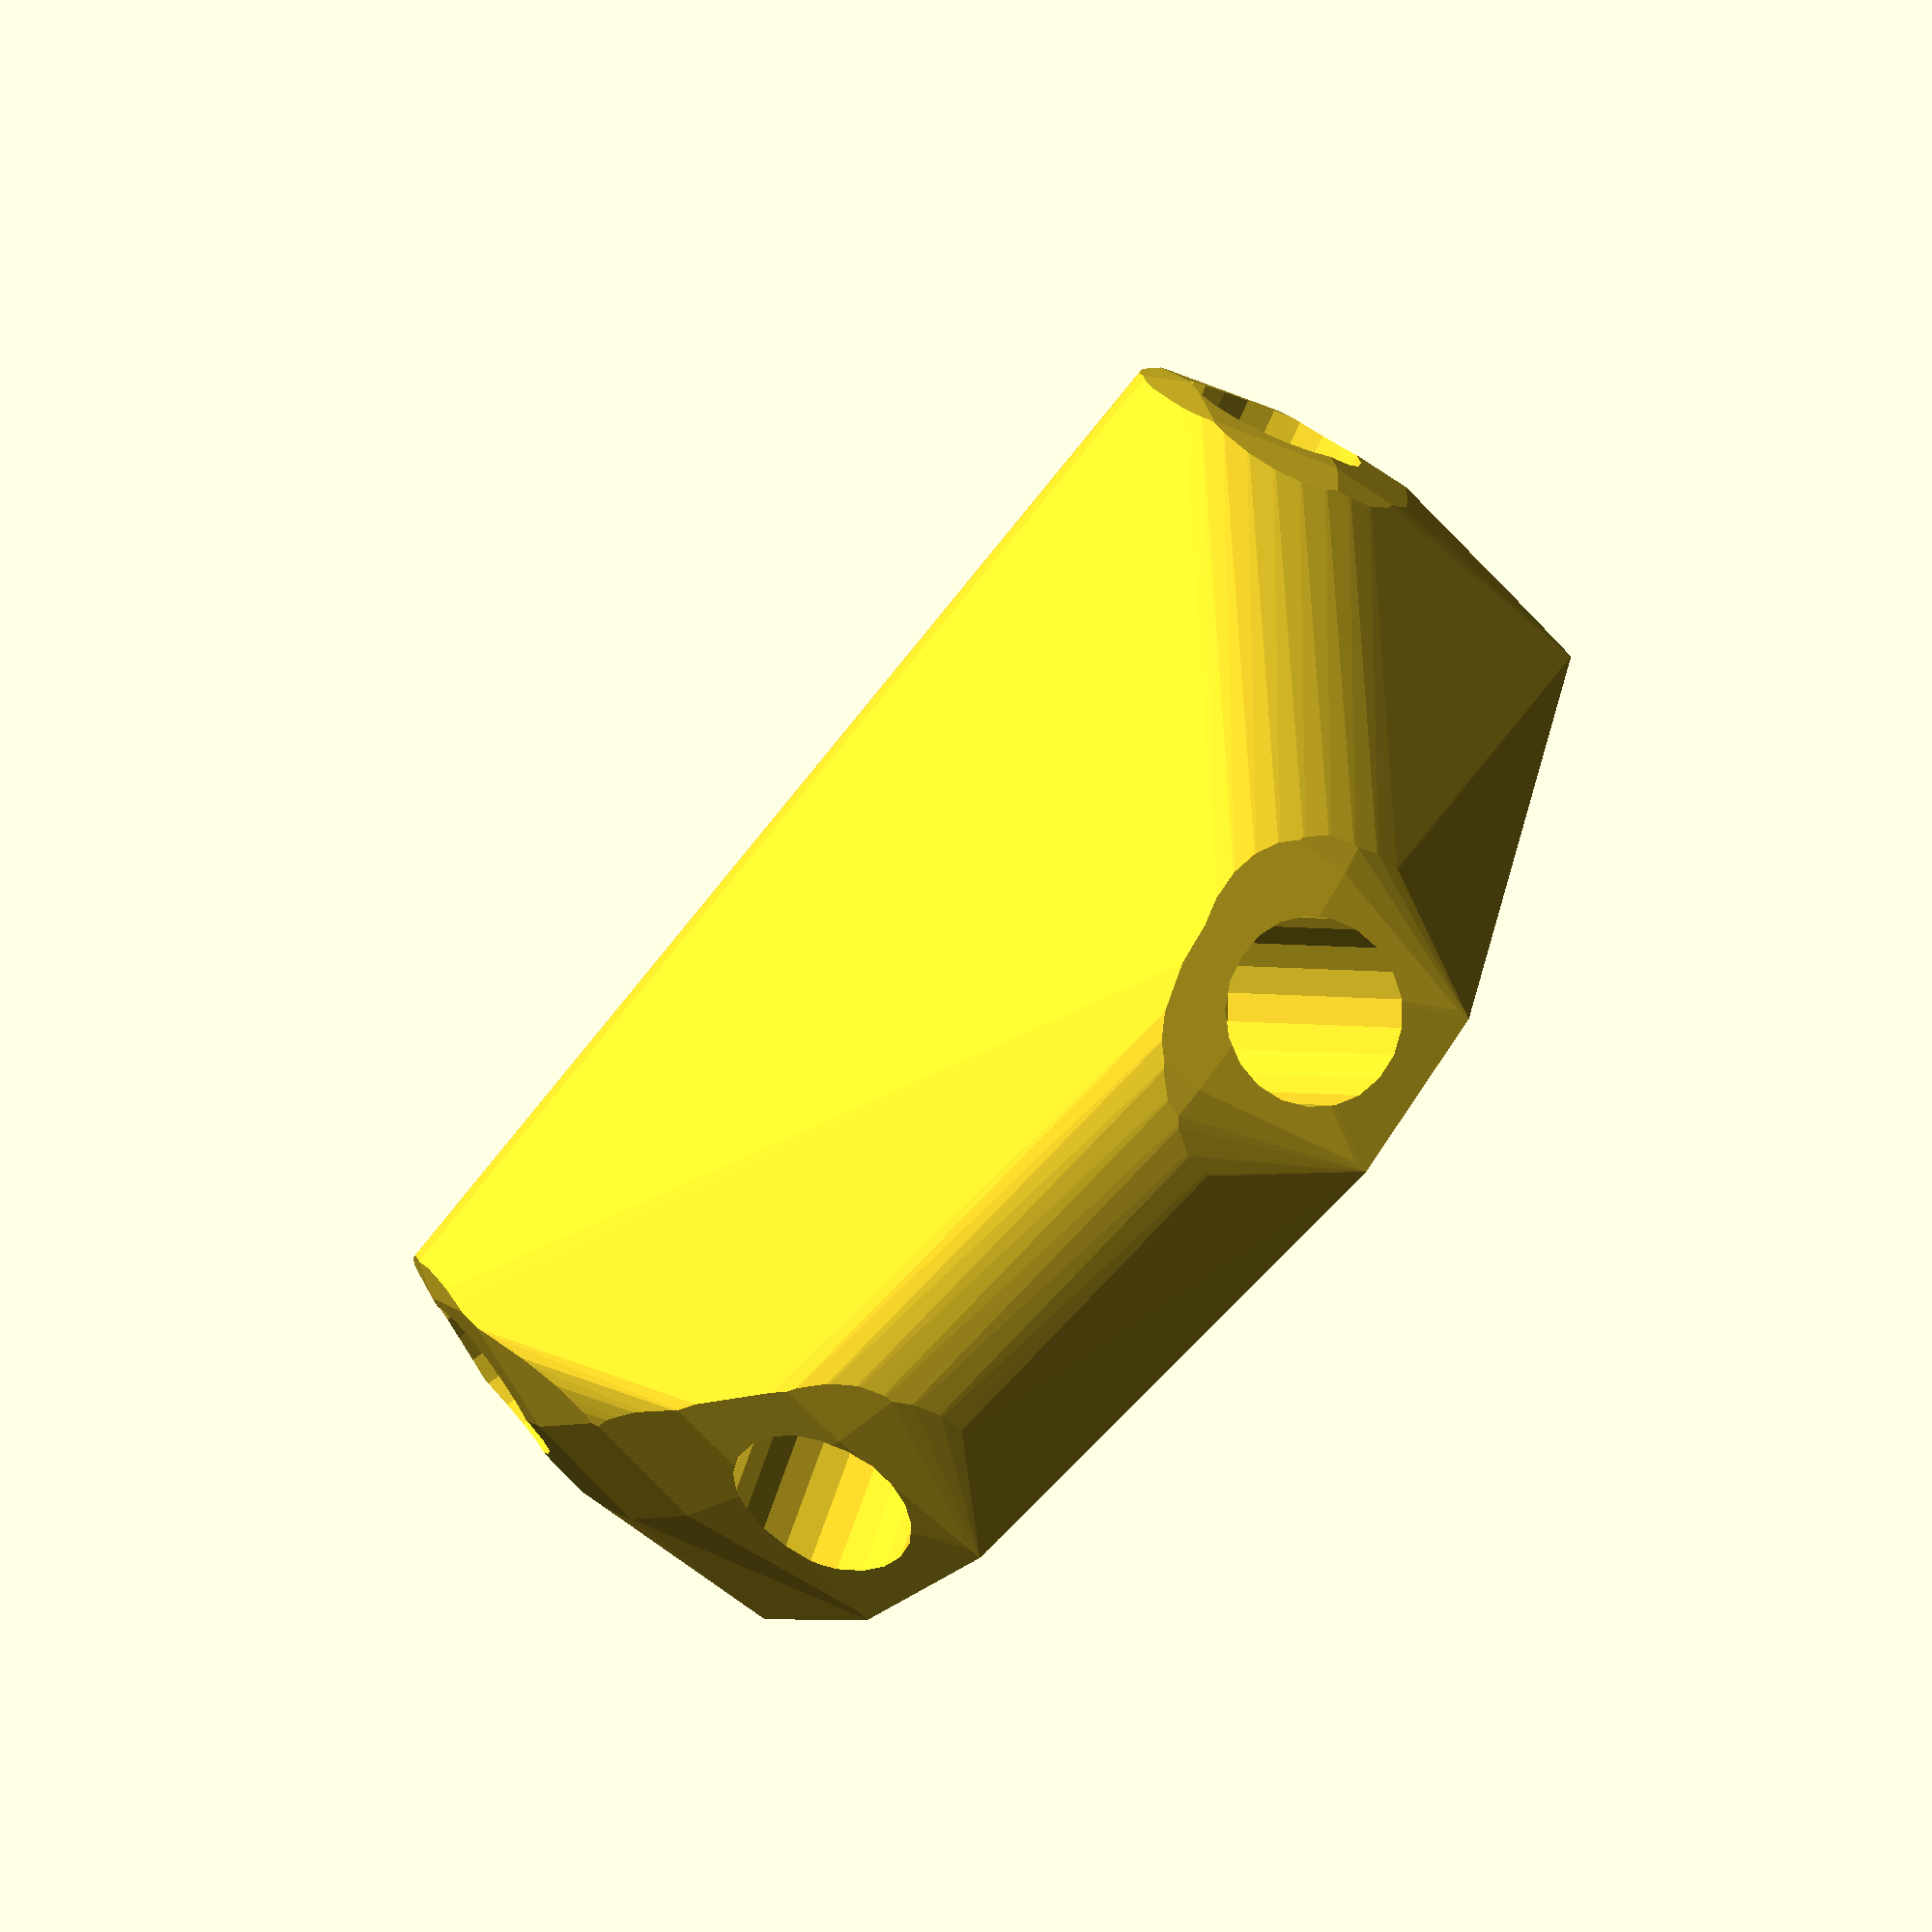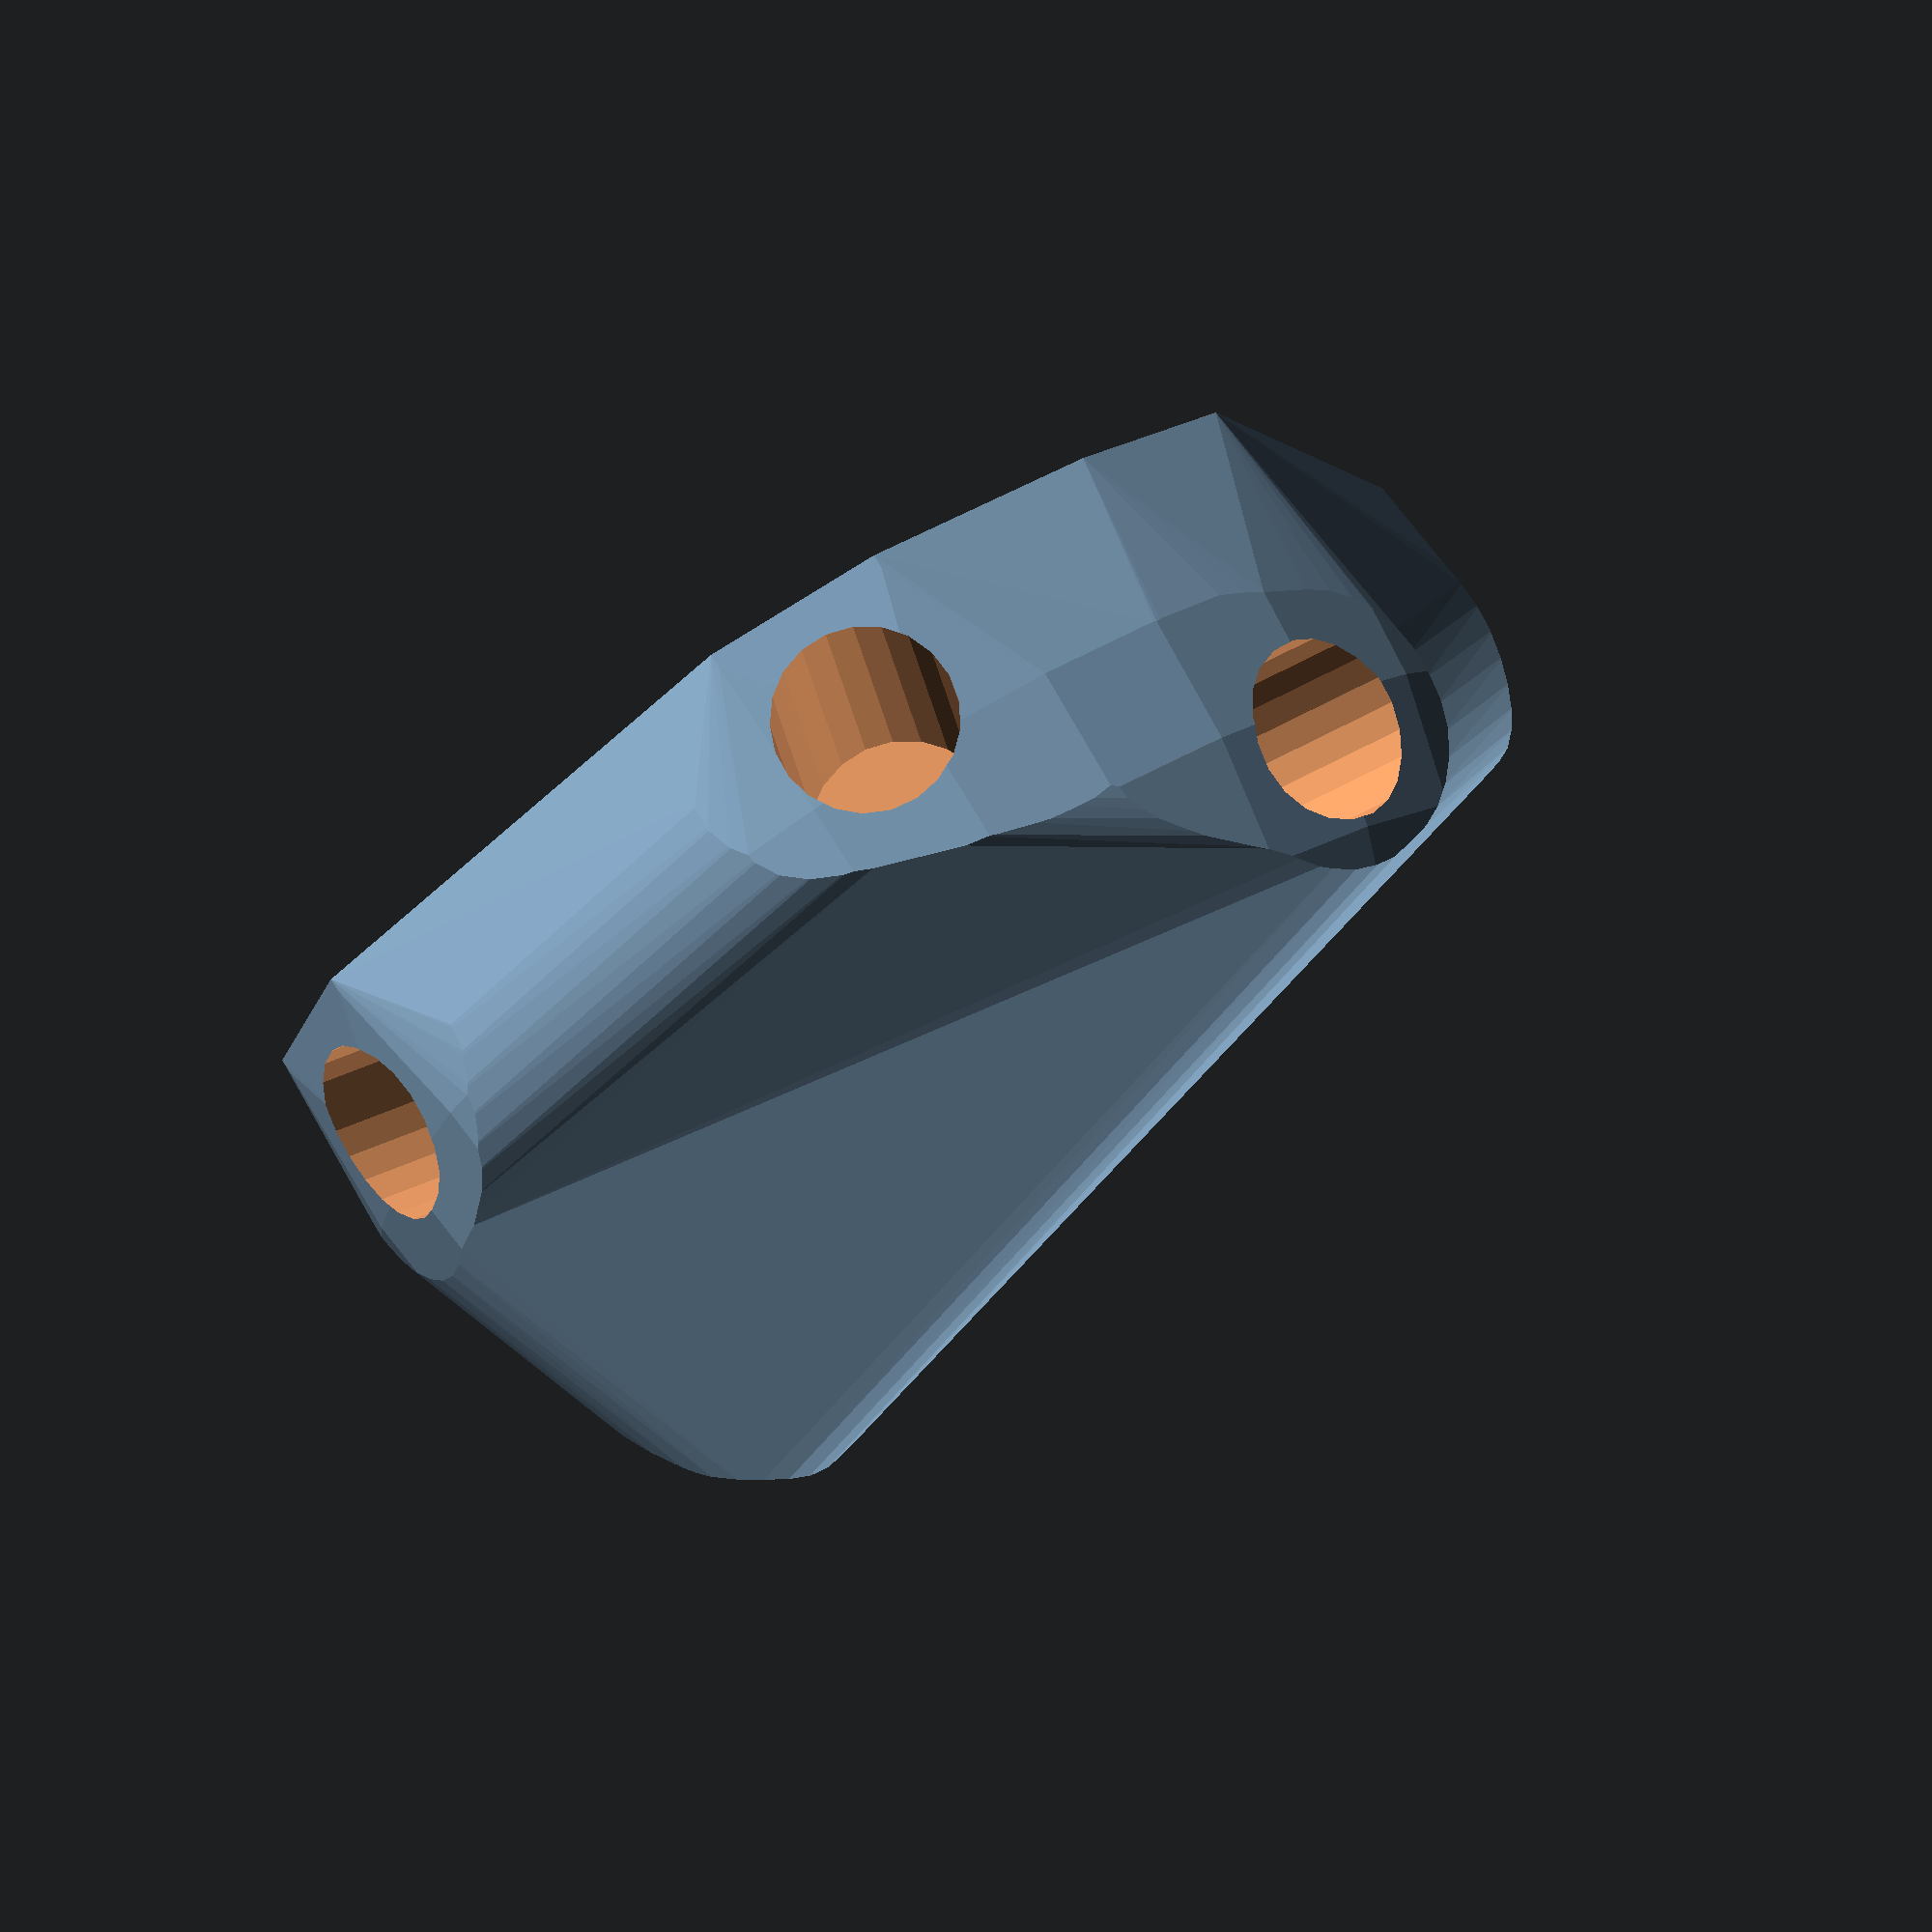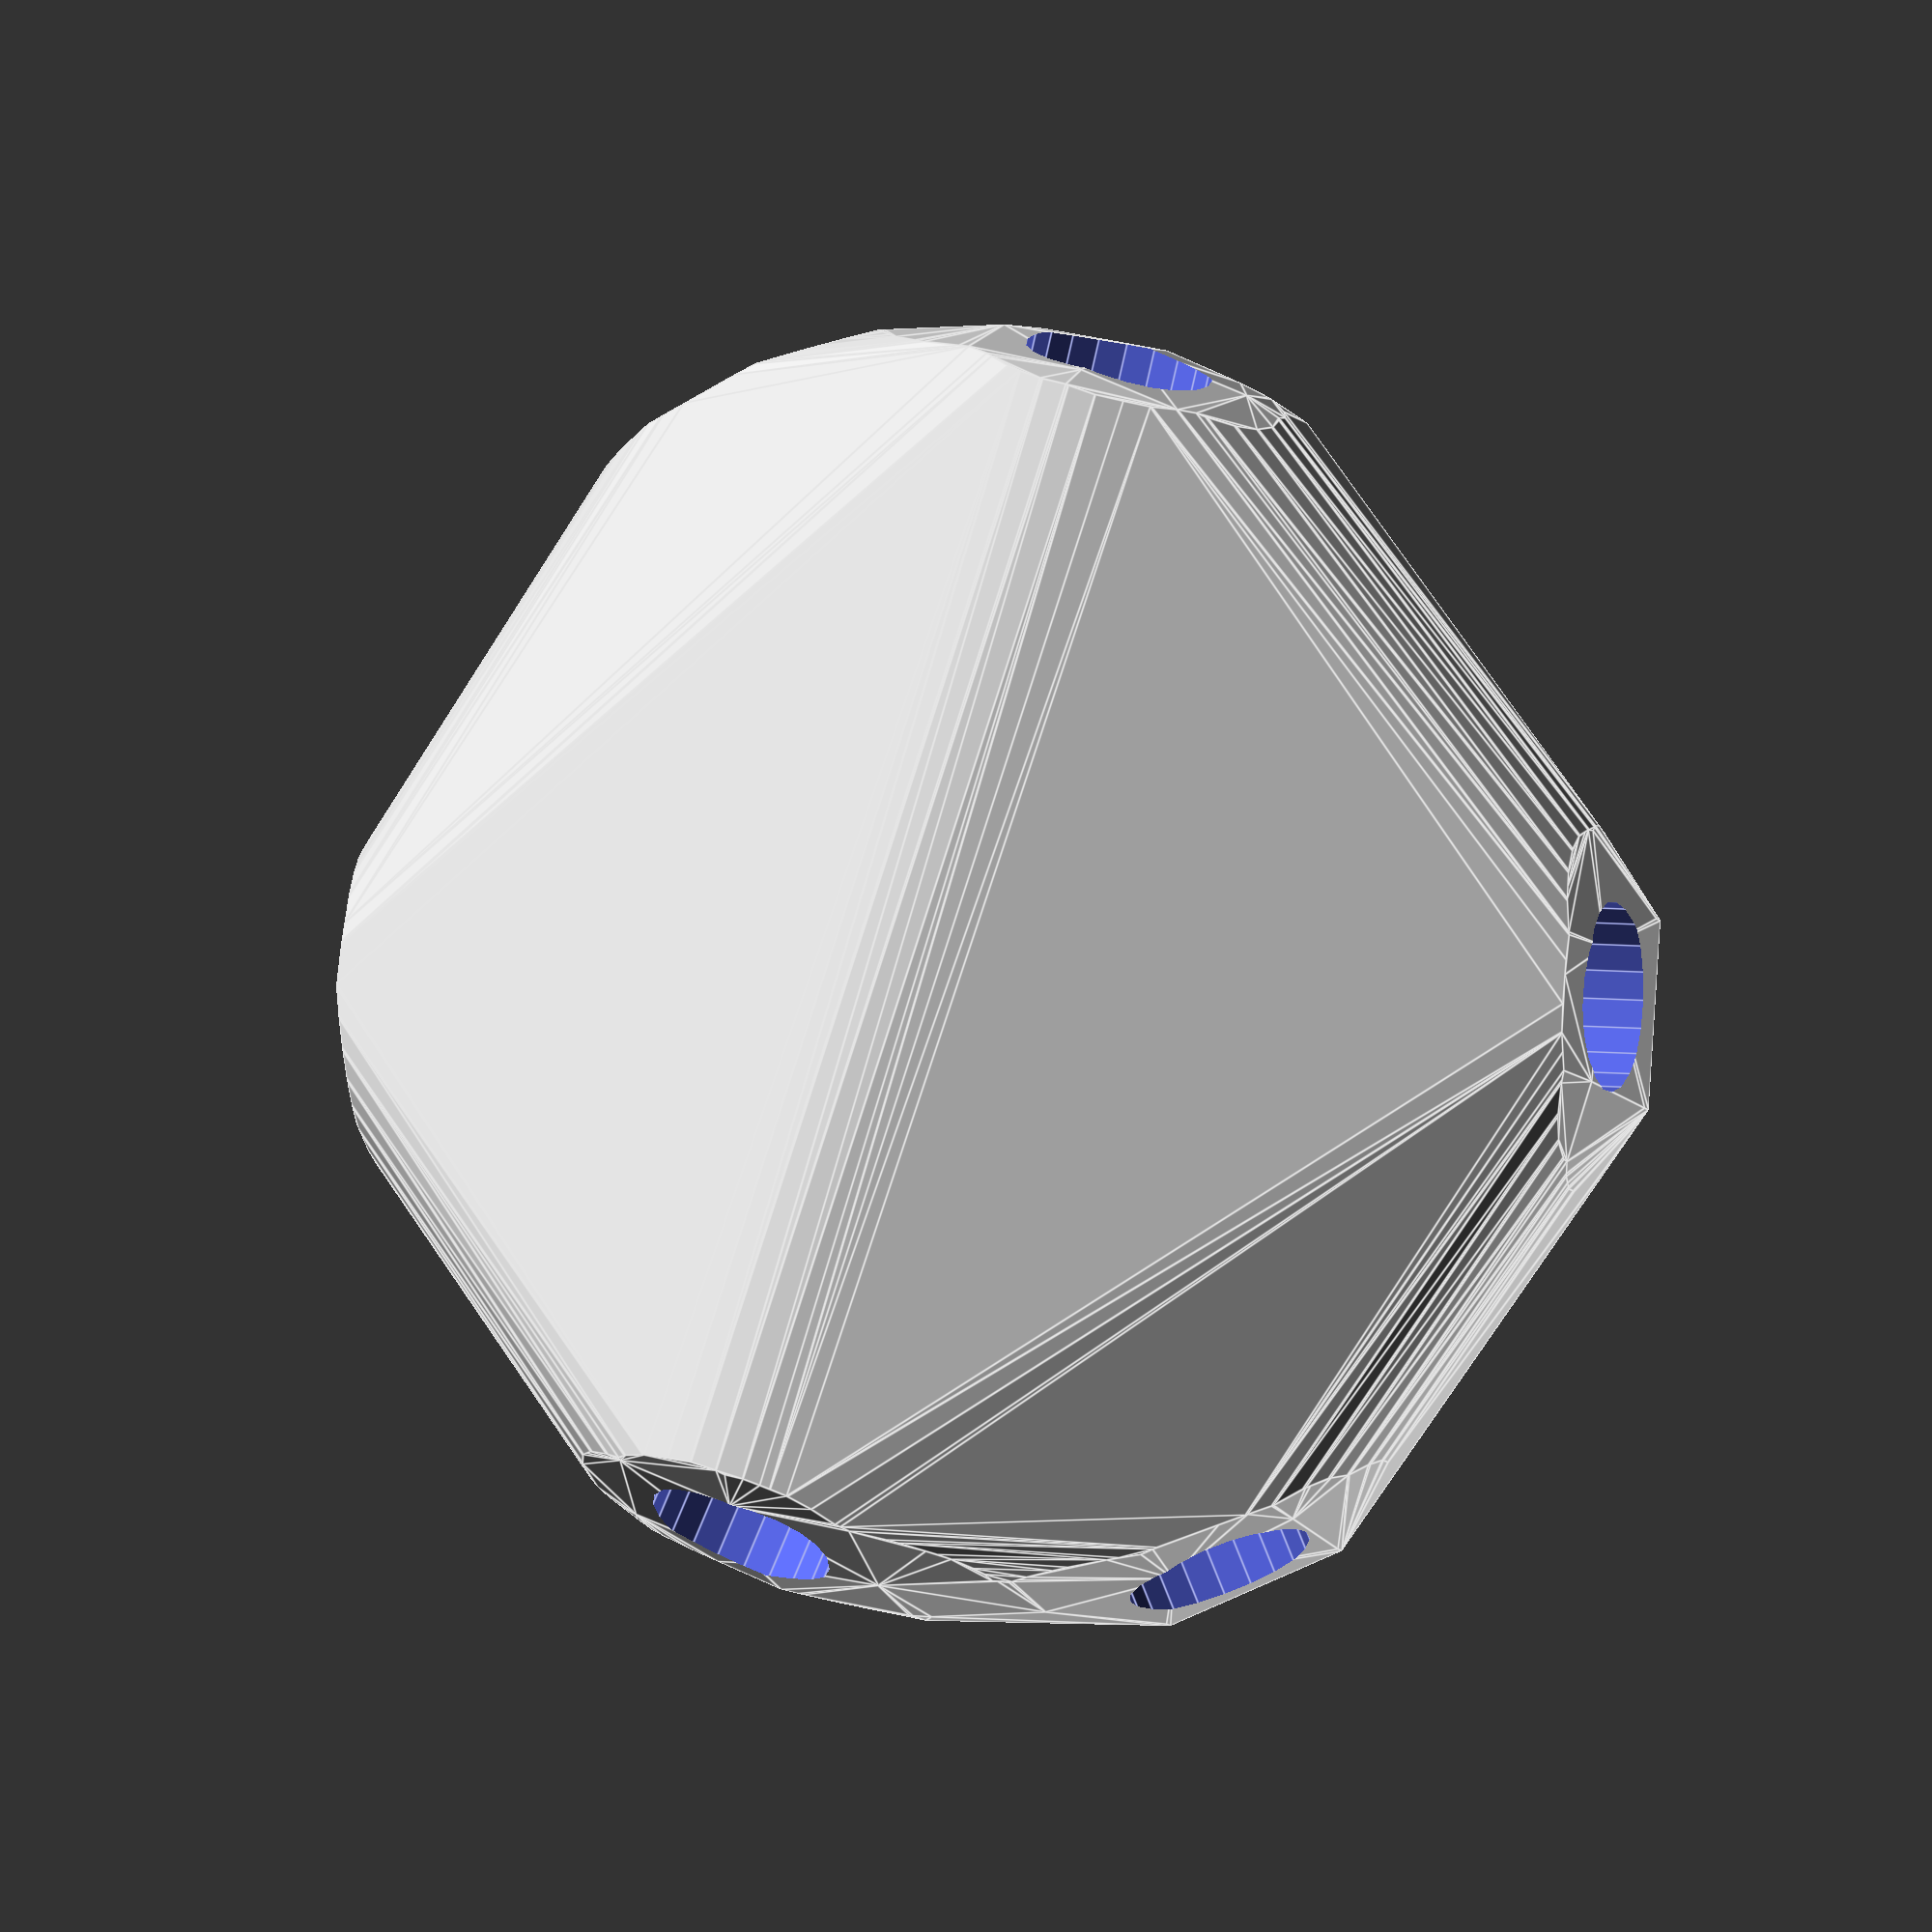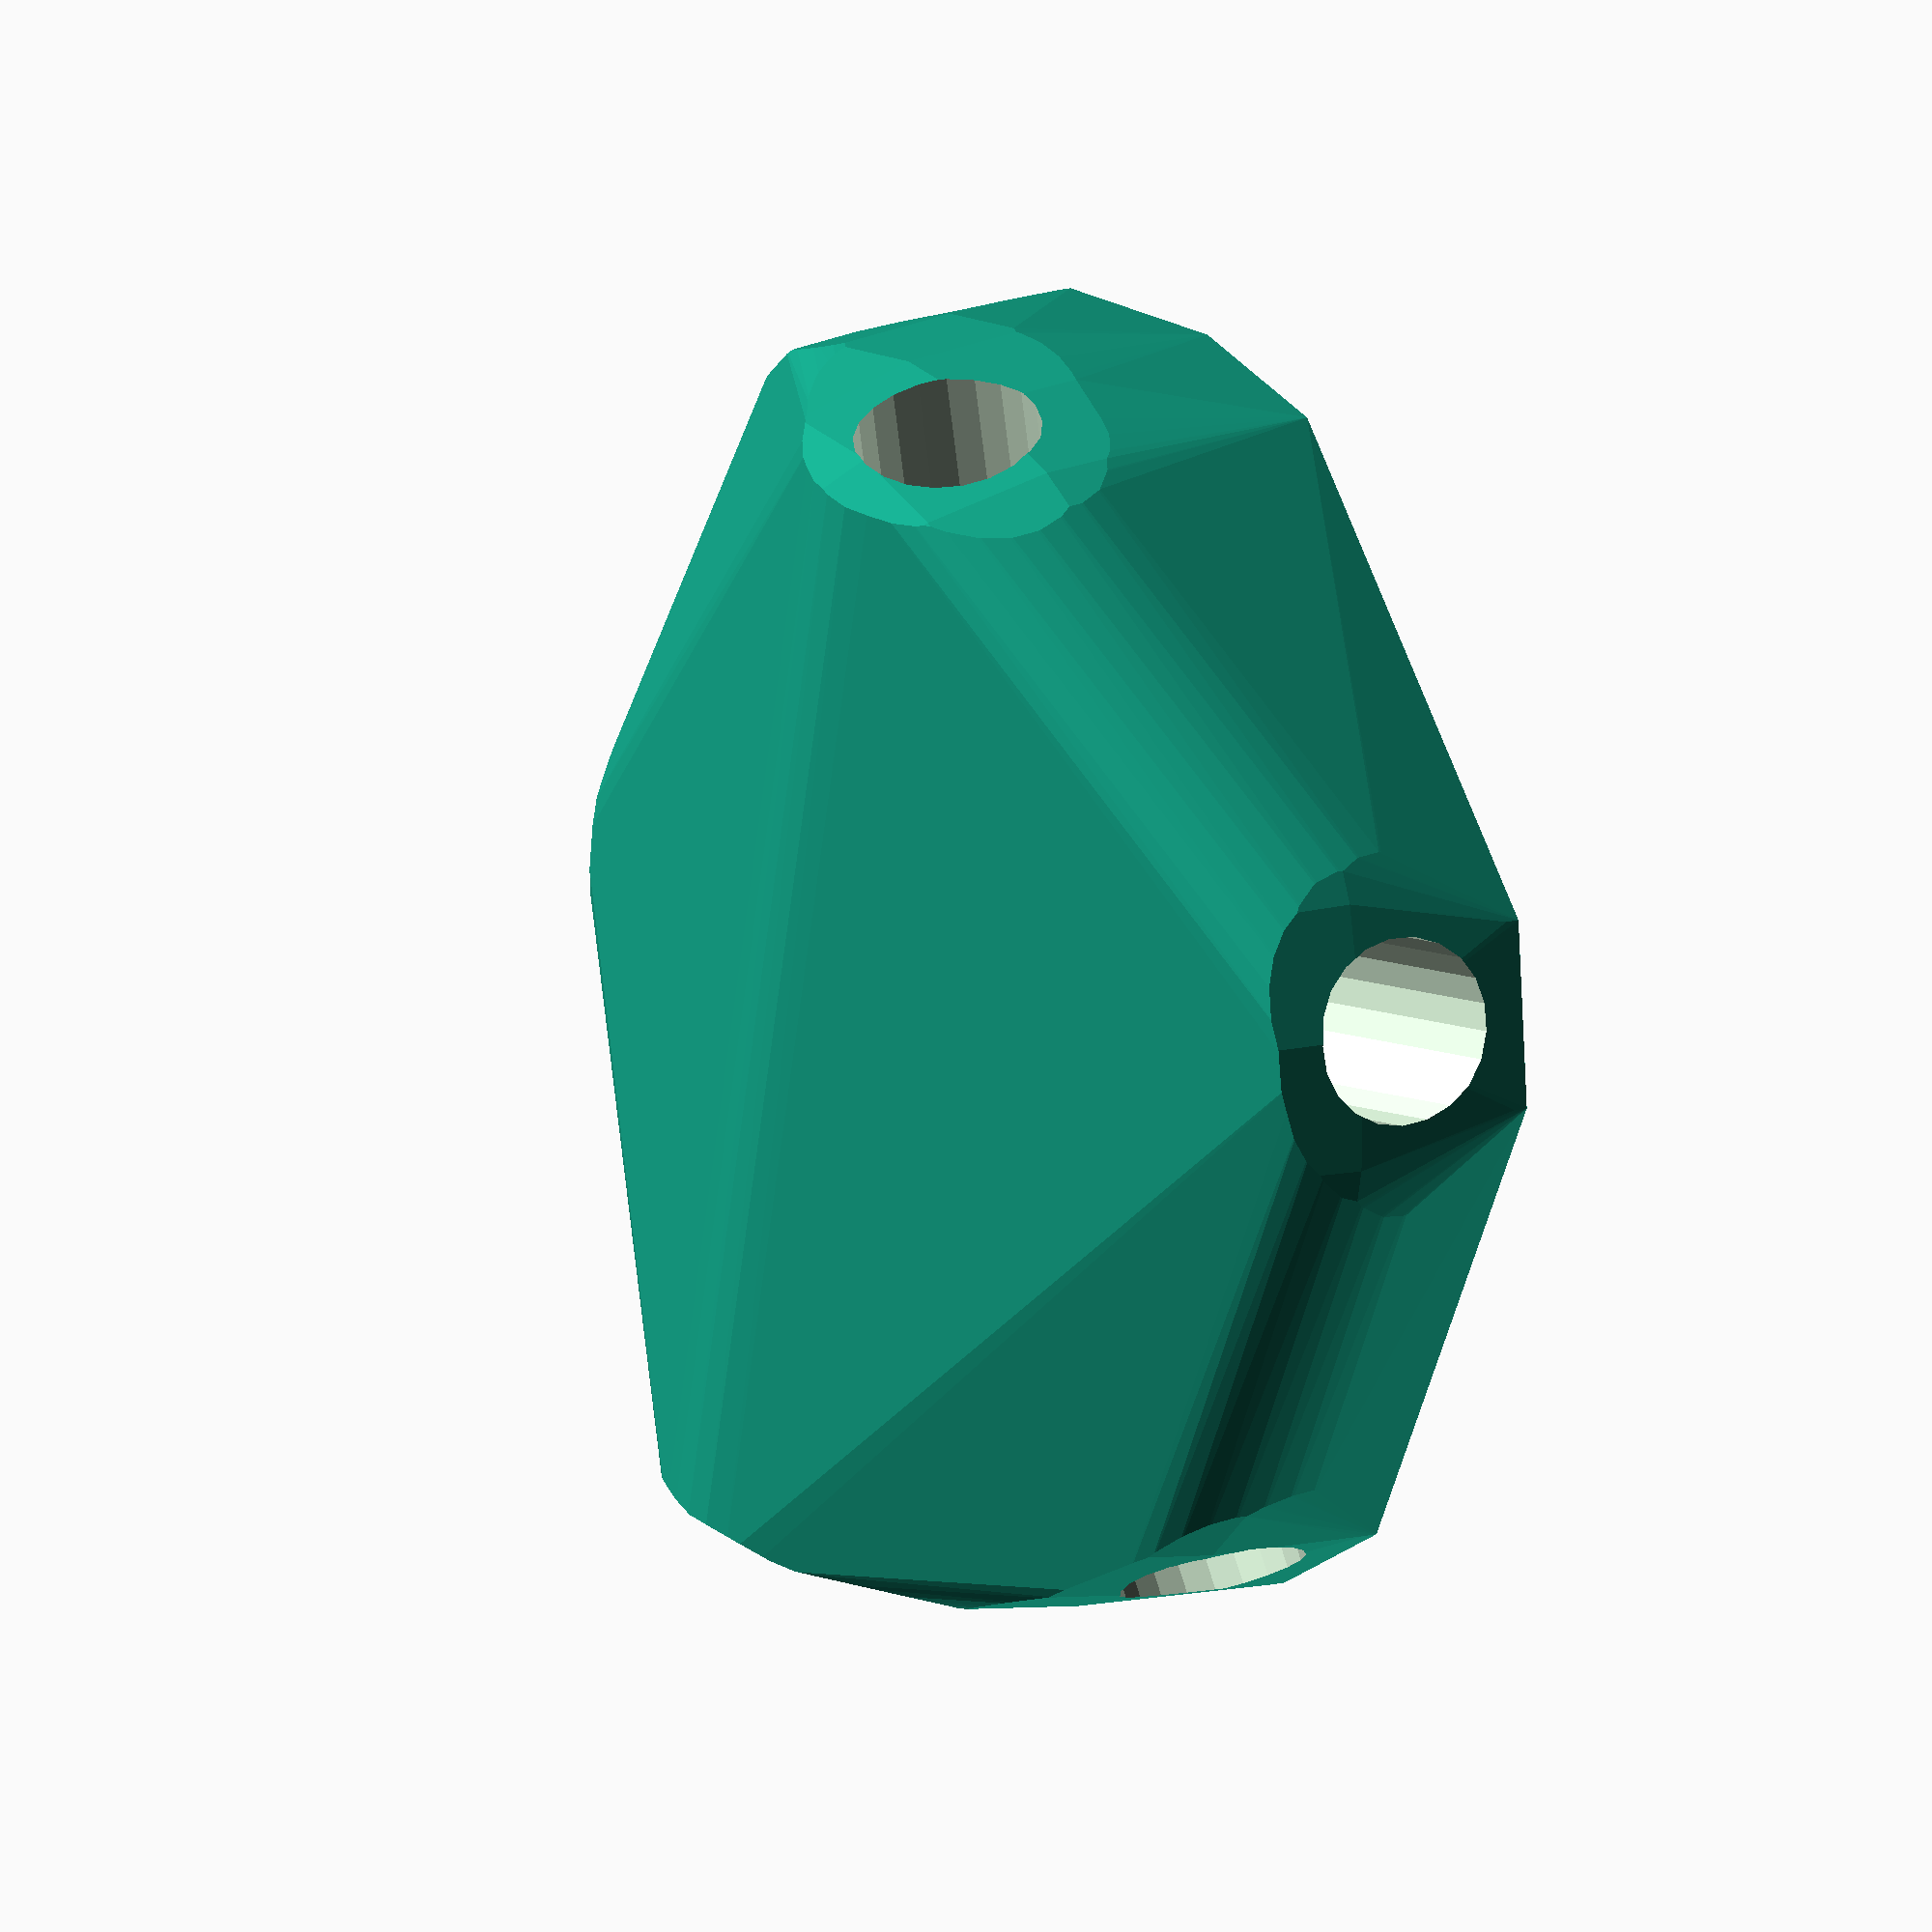
<openscad>


difference() {
	difference() {
		difference() {
			hull() {
				union() {
					union() {
						rotate(a = -44.0885568165, v = [0, 0, 1]) {
							translate(v = [0, -6.6000000000, 0]) {
								cube(size = [44.8608913384, 13.2000000000, 1]);
							}
						}
						rotate(a = 135.0152083052, v = [0, 0, 1]) {
							translate(v = [0, -6.6000000000, 0]) {
								cube(size = [44.7913225372, 13.2000000000, 1]);
							}
						}
						rotate(a = 24.0809680797, v = [0, 0, 1]) {
							translate(v = [0, -6.6000000000, 0]) {
								cube(size = [44.8608917975, 13.2000000000, 1]);
							}
						}
						rotate(a = 95.2146620758, v = [0, 0, 1]) {
							translate(v = [0, -6.6000000000, 0]) {
								cube(size = [43.2827500793, 13.2000000000, 1]);
							}
						}
						rotate(a = -84.2254760666, v = [0, 0, 1]) {
							translate(v = [0, -6.6000000000, 0]) {
								cube(size = [43.5340646969, 13.2000000000, 1]);
							}
						}
						rotate(a = -159.8428584581, v = [0, 0, 1]) {
							translate(v = [0, -6.6000000000, 0]) {
								cube(size = [44.8608908767, 13.2000000000, 1]);
							}
						}
					}
					translate(v = [0, 0, 13.1355935708]) {
						intersection() {
							hull() {
								rotate(a = 94.5063018240, v = [0.6936184448, 0.7160449746, -0.0000014097]) {
									cylinder(h = 45, r = 9.6000000000);
								}
								rotate(a = 95.5199751218, v = [-0.7036409821, -0.7040144307, 0.0000014077]) {
									cylinder(h = 45, r = 9.6000000000);
								}
								rotate(a = 94.5062199855, v = [-0.4067659687, 0.9101475830, -0.0000005034]) {
									cylinder(h = 45, r = 9.6000000000);
								}
								rotate(a = 74.1203690177, v = [-0.9578577323, -0.0874193342, 0.0000010453]) {
									cylinder(h = 45, r = 9.6000000000);
								}
								rotate(a = 75.3352946970, v = [0.9625147646, 0.0973360357, -0.0000010599]) {
									cylinder(h = 45, r = 9.6000000000);
								}
								rotate(a = 94.5063841252, v = [0.3435307565, -0.9358489979, 0.0000005923]) {
									cylinder(h = 45, r = 9.6000000000);
								}
							}
							sphere(r = 45);
						}
					}
				}
			}
			translate(v = [0, 0, 13.1355935708]) {
				rotate(a = 94.5063018240, v = [0.6936184448, 0.7160449746, -0.0000014097]) {
					translate(v = [0, 0, 20]) {
						cylinder(h = 45, r = 6.6000000000);
					}
				}
				rotate(a = 95.5199751218, v = [-0.7036409821, -0.7040144307, 0.0000014077]) {
					translate(v = [0, 0, 20]) {
						cylinder(h = 45, r = 6.6000000000);
					}
				}
				rotate(a = 94.5062199855, v = [-0.4067659687, 0.9101475830, -0.0000005034]) {
					translate(v = [0, 0, 20]) {
						cylinder(h = 45, r = 6.6000000000);
					}
				}
				rotate(a = 74.1203690177, v = [-0.9578577323, -0.0874193342, 0.0000010453]) {
					translate(v = [0, 0, 20]) {
						cylinder(h = 45, r = 6.6000000000);
					}
				}
				rotate(a = 75.3352946970, v = [0.9625147646, 0.0973360357, -0.0000010599]) {
					translate(v = [0, 0, 20]) {
						cylinder(h = 45, r = 6.6000000000);
					}
				}
				rotate(a = 94.5063841252, v = [0.3435307565, -0.9358489979, 0.0000005923]) {
					translate(v = [0, 0, 20]) {
						cylinder(h = 45, r = 6.6000000000);
					}
				}
			}
		}
		translate(v = [-100, -100, -100]) {
			cube(size = [200, 200, 100]);
		}
	}
	translate(v = [0, 0, 2]) {
		rotate(a = 180, v = [0, 1, 0]) {
			linear_extrude(height = 3) {
				text(halign = "center", size = 8, text = "15", valign = "center");
			}
		}
	}
}
</openscad>
<views>
elev=242.2 azim=256.3 roll=132.8 proj=o view=wireframe
elev=106.7 azim=41.4 roll=211.4 proj=o view=solid
elev=187.9 azim=23.9 roll=163.9 proj=o view=edges
elev=346.2 azim=19.4 roll=57.5 proj=o view=wireframe
</views>
